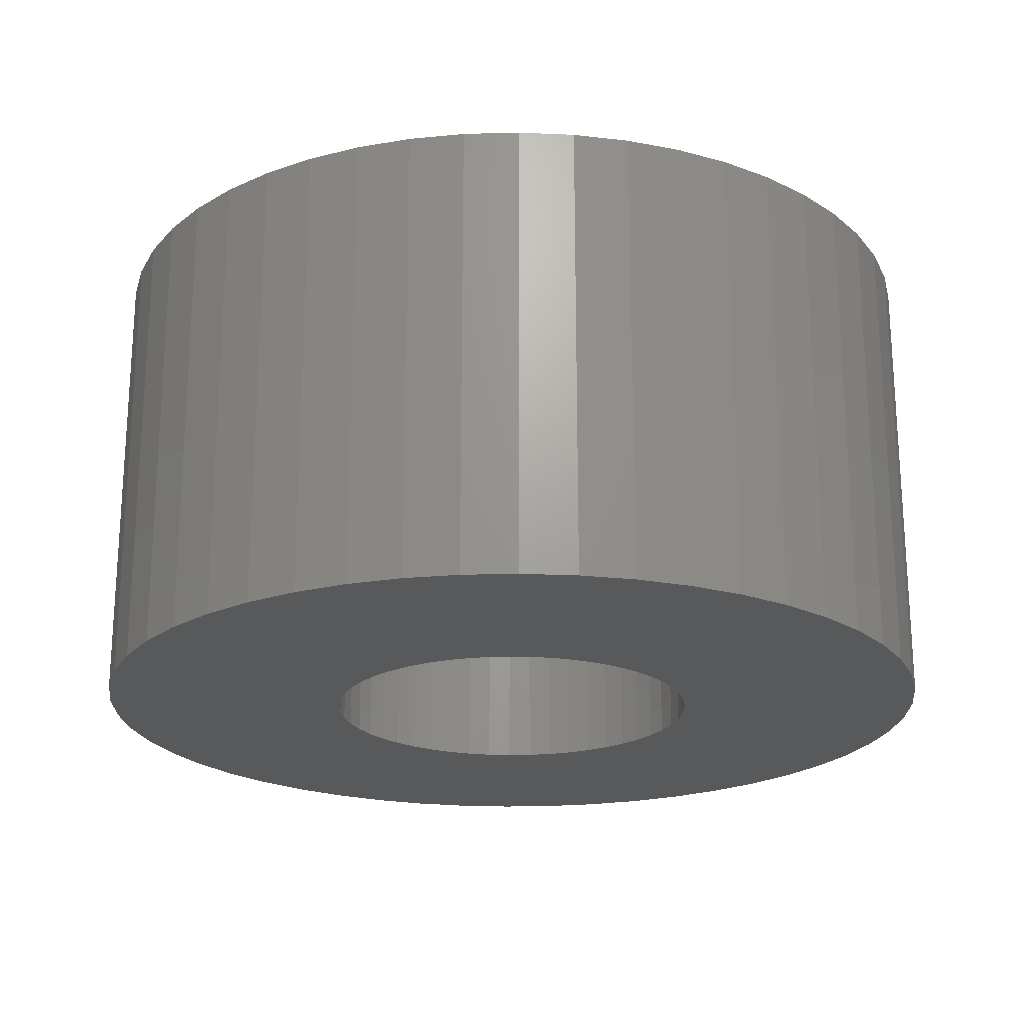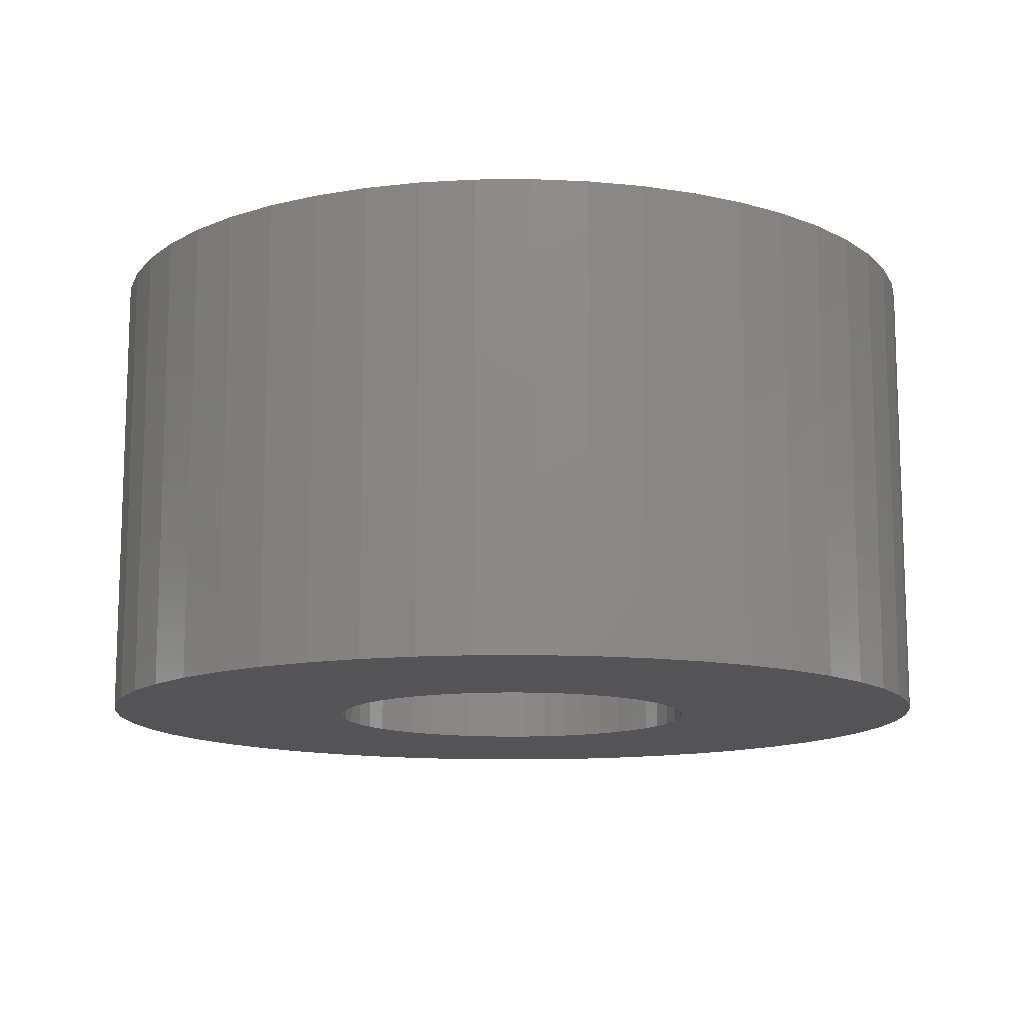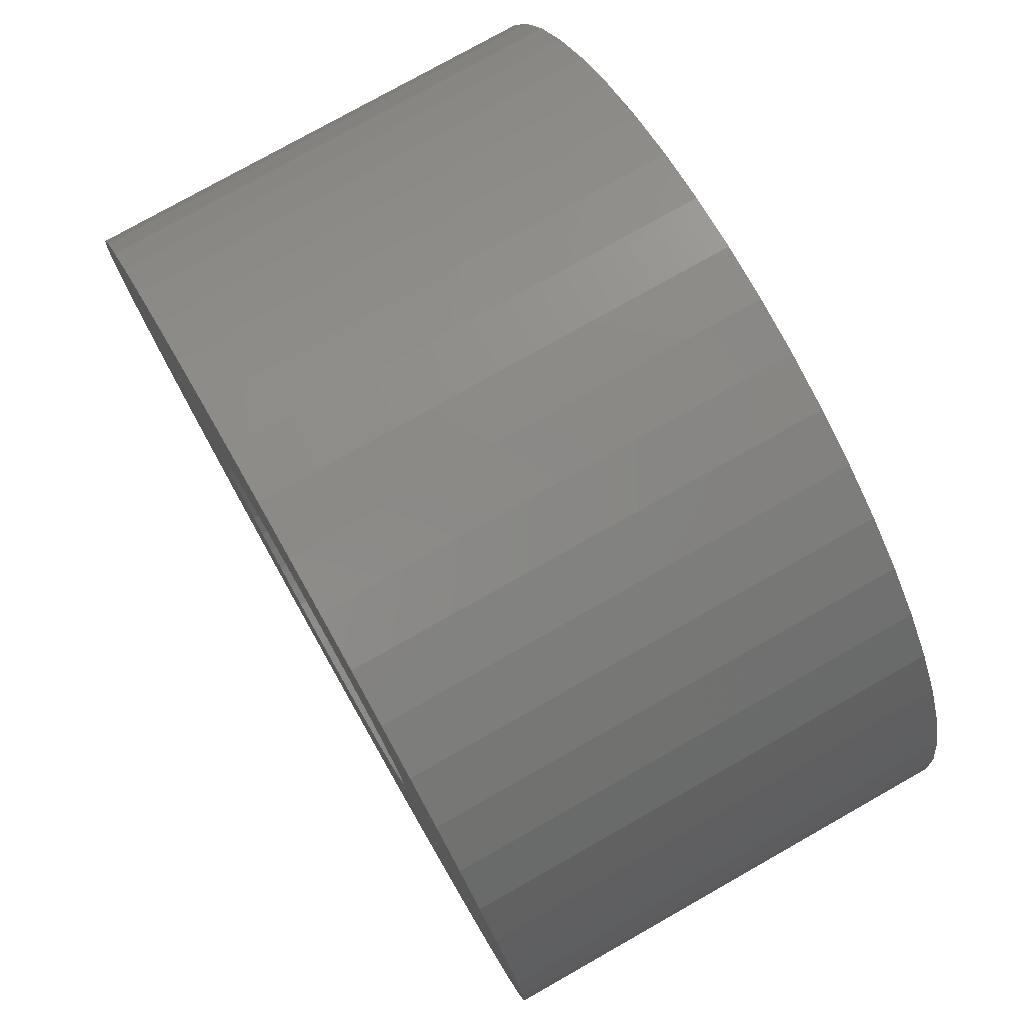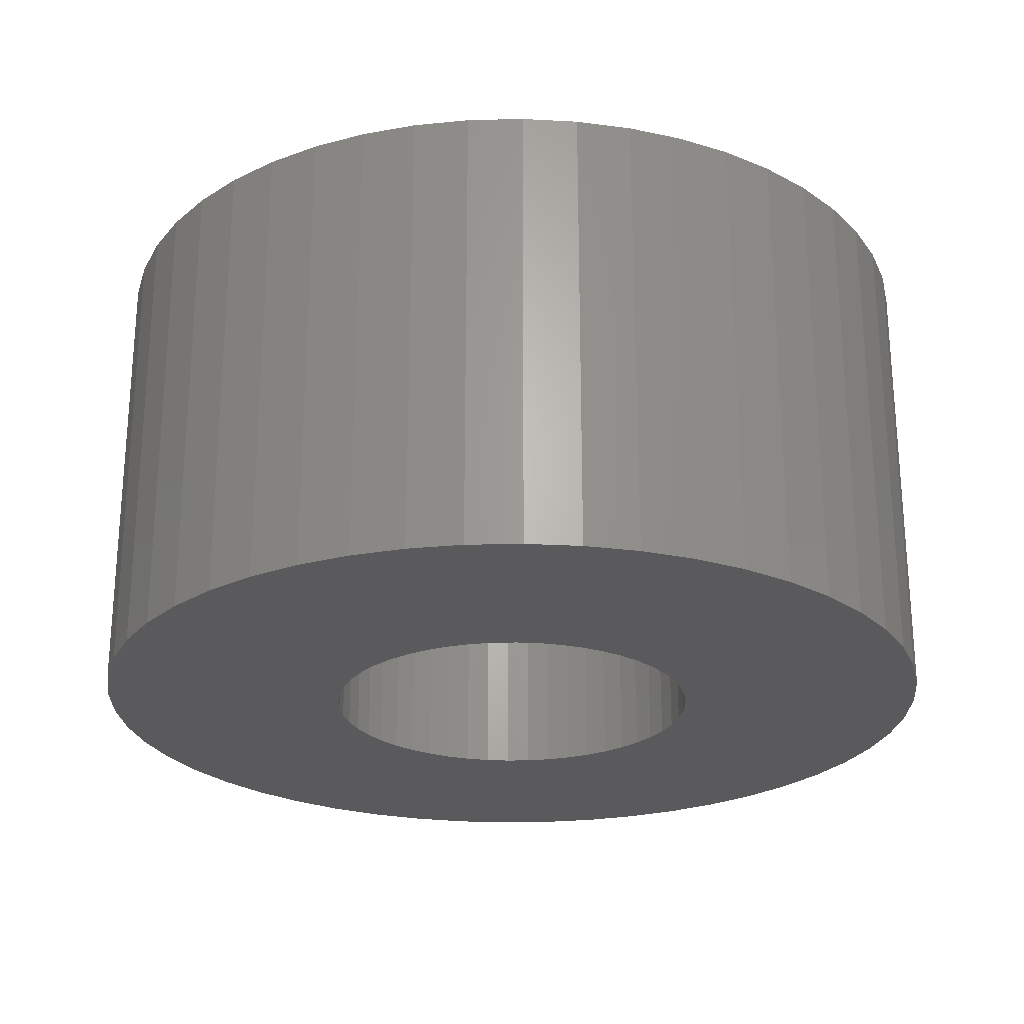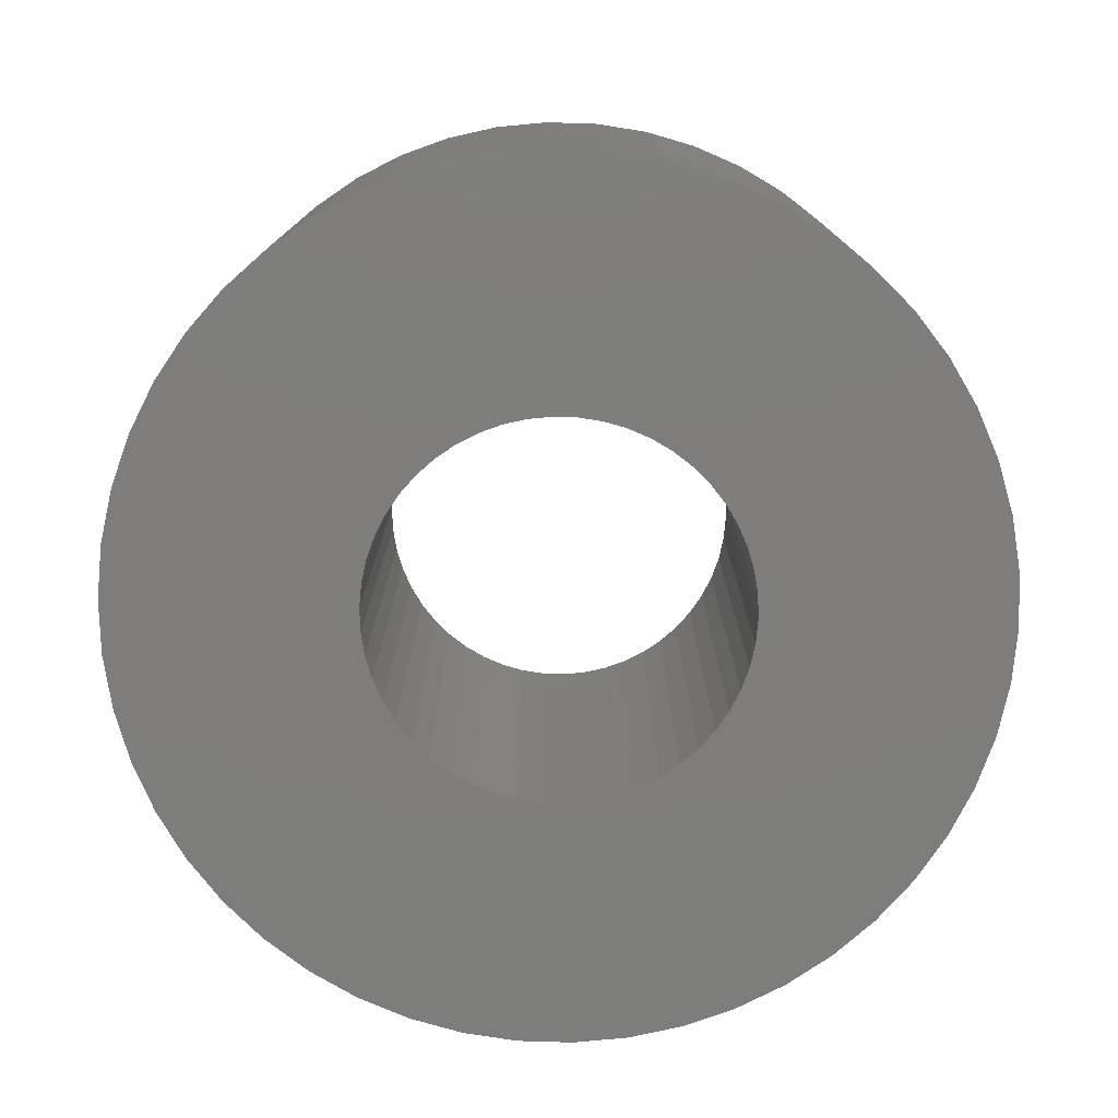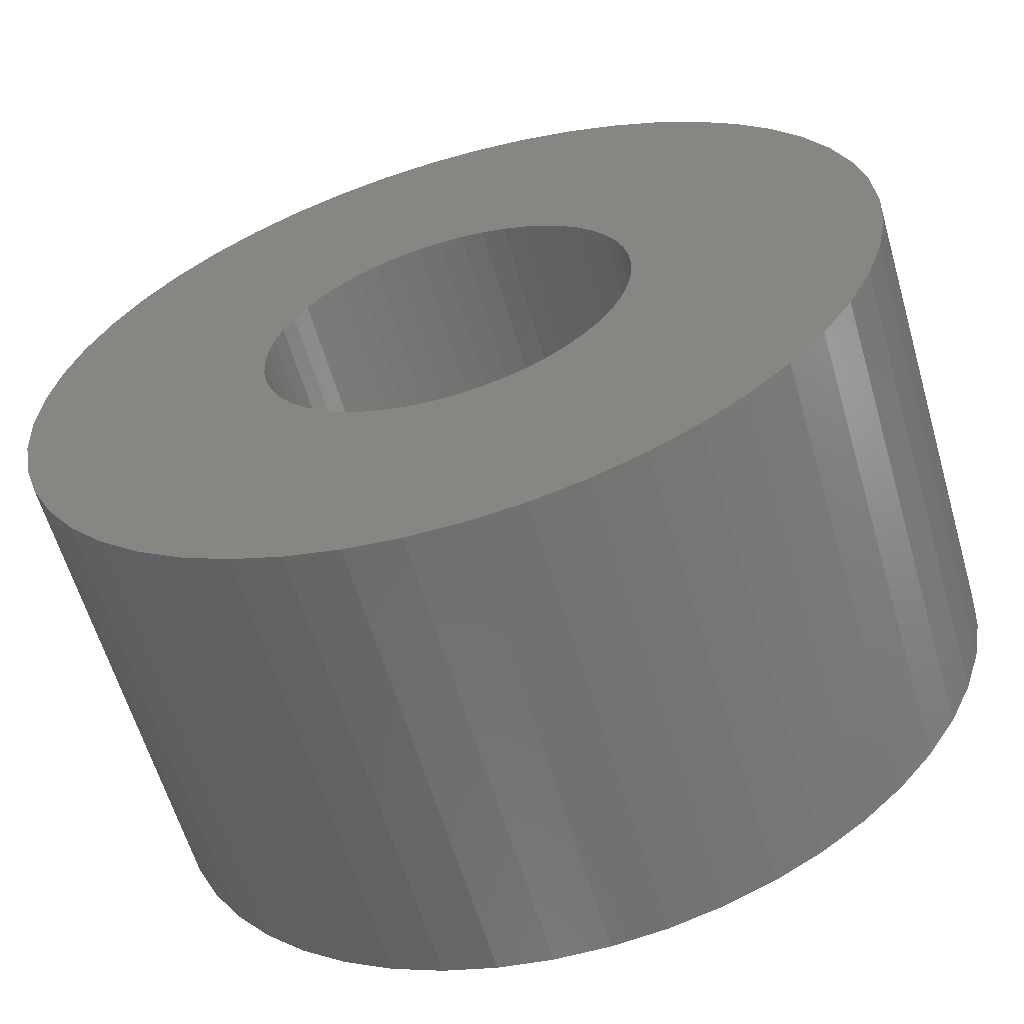
<metadata>
{"format":"stl","ext":"stl","renderer":"f3d","projection":"perspective","resolution":1024,"background":"white","views":[{"elev":-21.5,"azim":161.1,"up":"+Z"},{"elev":-12.6,"azim":-6.1,"up":"+Z"},{"elev":77.2,"azim":60.5,"up":"+Y"},{"elev":-24.7,"azim":167.8,"up":"+Z"},{"elev":-77.1,"azim":171.0,"up":"+Z"},{"elev":-61.1,"azim":16.2,"up":"+Y"}]}
</metadata>
<code>
# stl→obj: 200 verts, 400 faces
v 7.5 0 4
v 7.441 0.94 -4
v 7.441 0.94 4
v 7.5 0 -4
v -7.5 0 -4
v -7.441 0.94 4
v -7.441 0.94 -4
v -7.5 0 4
v 0.4709 7.485 -4
v -0.4709 7.485 4
v 0.4709 7.485 4
v -0.4709 7.485 -4
v -0.4709 -7.485 -4
v 0.4709 -7.485 4
v -0.4709 -7.485 4
v 0.4709 -7.485 -4
v 5.467 5.134 -4
v 4.781 5.779 4
v 5.467 5.134 4
v 4.781 5.779 -4
v -4.781 5.779 -4
v -5.467 5.134 4
v -4.781 5.779 4
v -5.467 5.134 -4
v -2.318 7.133 -4
v -3.193 6.786 4
v -2.318 7.133 4
v -3.193 6.786 -4
v 6.068 -4.408 4
v 6.572 -3.613 -4
v 6.572 -3.613 4
v 6.068 -4.408 -4
v 6.973 2.761 4
v 6.572 3.613 -4
v 6.572 3.613 4
v 6.973 2.761 -4
v 3.193 6.786 -4
v 2.318 7.133 4
v 3.193 6.786 4
v 2.318 7.133 -4
v 1.405 7.367 4
v 1.405 7.367 -4
v 4.019 6.332 -4
v 4.019 6.332 4
v -6.973 2.761 -4
v -6.572 3.613 4
v -6.572 3.613 -4
v -6.973 2.761 4
v 3.25 0 4
v 3.224 0.4073 4
v 7.264 1.865 4
v 7.441 -0.94 4
v 3.148 0.8082 4
v 3.224 -0.4073 4
v 3.022 1.196 4
v 7.264 -1.865 4
v 2.848 1.566 4
v 6.068 4.408 4
v 3.148 -0.8082 4
v 2.629 1.91 4
v 6.973 -2.761 4
v 2.369 2.225 4
v 3.022 -1.196 4
v 2.072 2.504 4
v 2.848 -1.566 4
v 1.741 2.744 4
v 1.384 2.941 4
v 1.004 3.091 4
v 0.609 3.192 4
v 0.2041 3.244 4
v -0.2041 3.244 4
v -0.609 3.192 4
v -1.405 7.367 4
v -1.004 3.091 4
v -1.384 2.941 4
v -1.741 2.744 4
v -4.019 6.332 4
v -2.072 2.504 4
v -2.369 2.225 4
v -2.629 1.91 4
v -6.068 4.408 4
v -2.848 1.566 4
v 2.629 -1.91 4
v 5.467 -5.134 4
v 2.369 -2.225 4
v 4.781 -5.779 4
v 2.072 -2.504 4
v 4.019 -6.332 4
v 1.741 -2.744 4
v 3.193 -6.786 4
v 1.384 -2.941 4
v 2.318 -7.133 4
v 1.004 -3.091 4
v 1.405 -7.367 4
v 0.609 -3.192 4
v 0.2041 -3.244 4
v -0.2041 -3.244 4
v -0.609 -3.192 4
v -1.405 -7.367 4
v -1.004 -3.091 4
v -2.318 -7.133 4
v -1.384 -2.941 4
v -3.193 -6.786 4
v -1.741 -2.744 4
v -4.019 -6.332 4
v -2.072 -2.504 4
v -4.781 -5.779 4
v -2.369 -2.225 4
v -5.467 -5.134 4
v -2.629 -1.91 4
v -6.068 -4.408 4
v -2.848 -1.566 4
v -6.572 -3.613 4
v -3.022 -1.196 4
v -6.973 -2.761 4
v -3.148 -0.8082 4
v -7.264 -1.865 4
v -3.224 -0.4073 4
v -7.441 -0.94 4
v -3.25 0 4
v -3.022 1.196 4
v -3.148 0.8082 4
v -7.264 1.865 4
v -3.224 0.4073 4
v -1.405 7.367 -4
v 1.405 -7.367 -4
v 2.318 -7.133 -4
v 3.193 -6.786 -4
v 7.264 1.865 -4
v 6.068 4.408 -4
v -6.068 4.408 -4
v -7.264 1.865 -4
v -4.019 6.332 -4
v 7.441 -0.94 -4
v 4.019 -6.332 -4
v 5.467 -5.134 -4
v 7.264 -1.865 -4
v -6.973 -2.761 -4
v -7.264 -1.865 -4
v 4.781 -5.779 -4
v 6.973 -2.761 -4
v -5.467 -5.134 -4
v -4.781 -5.779 -4
v -6.068 -4.408 -4
v -6.572 -3.613 -4
v 3.25 0 -4
v 3.224 -0.4073 -4
v 3.148 -0.8082 -4
v 3.224 0.4073 -4
v 3.022 -1.196 -4
v 2.848 -1.566 -4
v 3.148 0.8082 -4
v 2.629 -1.91 -4
v 2.369 -2.225 -4
v 3.022 1.196 -4
v 2.072 -2.504 -4
v 2.848 1.566 -4
v 1.741 -2.744 -4
v 1.384 -2.941 -4
v 1.004 -3.091 -4
v 0.609 -3.192 -4
v 0.2041 -3.244 -4
v -0.2041 -3.244 -4
v -0.609 -3.192 -4
v -1.405 -7.367 -4
v -1.004 -3.091 -4
v -2.318 -7.133 -4
v -1.384 -2.941 -4
v -3.193 -6.786 -4
v -1.741 -2.744 -4
v -4.019 -6.332 -4
v -2.072 -2.504 -4
v -2.369 -2.225 -4
v -2.629 -1.91 -4
v -2.848 -1.566 -4
v 2.629 1.91 -4
v 2.369 2.225 -4
v 2.072 2.504 -4
v 1.741 2.744 -4
v 1.384 2.941 -4
v 1.004 3.091 -4
v 0.609 3.192 -4
v 0.2041 3.244 -4
v -0.2041 3.244 -4
v -0.609 3.192 -4
v -1.004 3.091 -4
v -1.384 2.941 -4
v -1.741 2.744 -4
v -2.072 2.504 -4
v -2.369 2.225 -4
v -2.629 1.91 -4
v -2.848 1.566 -4
v -3.022 1.196 -4
v -3.148 0.8082 -4
v -3.224 0.4073 -4
v -3.25 0 -4
v -3.022 -1.196 -4
v -3.148 -0.8082 -4
v -3.224 -0.4073 -4
v -7.441 -0.94 -4
f 1 2 3
f 2 1 4
f 5 6 7
f 6 5 8
f 9 10 11
f 10 9 12
f 13 14 15
f 14 13 16
f 17 18 19
f 18 17 20
f 21 22 23
f 22 21 24
f 25 26 27
f 26 25 28
f 29 30 31
f 30 29 32
f 33 34 35
f 34 33 36
f 37 38 39
f 38 37 40
f 40 41 38
f 41 40 42
f 43 39 44
f 39 43 37
f 45 46 47
f 46 45 48
f 49 1 3
f 50 3 51
f 1 49 52
f 53 51 33
f 54 52 49
f 55 33 35
f 52 54 56
f 57 35 58
f 59 56 54
f 60 58 19
f 56 59 61
f 62 19 18
f 63 61 59
f 64 18 44
f 61 63 31
f 65 31 63
f 3 50 49
f 66 44 39
f 51 53 50
f 33 55 53
f 35 57 55
f 58 60 57
f 19 62 60
f 67 39 38
f 18 64 62
f 44 66 64
f 68 38 41
f 39 67 66
f 38 68 67
f 41 69 68
f 11 69 41
f 11 70 69
f 11 71 70
f 10 71 11
f 10 72 71
f 73 72 10
f 72 73 74
f 27 74 73
f 74 27 75
f 26 75 27
f 75 26 76
f 77 76 26
f 76 77 78
f 23 78 77
f 78 23 79
f 22 79 23
f 79 22 80
f 81 80 22
f 80 81 82
f 46 82 81
f 31 65 29
f 83 29 65
f 29 83 84
f 85 84 83
f 84 85 86
f 87 86 85
f 86 87 88
f 89 88 87
f 88 89 90
f 91 90 89
f 90 91 92
f 93 92 91
f 92 93 94
f 95 94 93
f 95 14 94
f 96 14 95
f 97 14 96
f 97 15 14
f 98 15 97
f 99 98 100
f 101 100 102
f 98 99 15
f 103 102 104
f 105 104 106
f 100 101 99
f 107 106 108
f 109 108 110
f 111 110 112
f 113 112 114
f 115 114 116
f 102 103 101
f 117 116 118
f 119 118 120
f 82 46 121
f 104 105 103
f 48 121 46
f 106 107 105
f 121 48 122
f 108 109 107
f 123 122 48
f 110 111 109
f 122 123 124
f 112 113 111
f 6 124 123
f 114 115 113
f 124 6 120
f 116 117 115
f 8 120 6
f 118 119 117
f 120 8 119
f 12 73 10
f 73 12 125
f 16 94 14
f 94 16 126
f 127 90 92
f 90 127 128
f 51 36 33
f 36 51 129
f 3 129 51
f 129 3 2
f 58 17 19
f 17 58 130
f 35 130 58
f 130 35 34
f 42 11 41
f 11 42 9
f 20 44 18
f 44 20 43
f 47 81 131
f 81 47 46
f 131 22 24
f 22 131 81
f 132 48 45
f 48 132 123
f 7 123 132
f 123 7 6
f 28 77 26
f 77 28 133
f 133 23 77
f 23 133 21
f 125 27 73
f 27 125 25
f 52 4 1
f 4 52 134
f 128 88 90
f 88 128 135
f 84 32 29
f 32 84 136
f 56 134 52
f 134 56 137
f 138 117 139
f 117 138 115
f 140 84 86
f 84 140 136
f 31 141 61
f 141 31 30
f 142 107 109
f 107 142 143
f 144 113 145
f 113 144 111
f 146 4 134
f 147 134 137
f 4 146 2
f 148 137 141
f 149 2 146
f 150 141 30
f 2 149 129
f 151 30 32
f 152 129 149
f 153 32 136
f 129 152 36
f 154 136 140
f 155 36 152
f 156 140 135
f 36 155 34
f 157 34 155
f 134 147 146
f 158 135 128
f 137 148 147
f 141 150 148
f 30 151 150
f 32 153 151
f 136 154 153
f 159 128 127
f 140 156 154
f 135 158 156
f 160 127 126
f 128 159 158
f 127 160 159
f 126 161 160
f 16 161 126
f 16 162 161
f 16 163 162
f 13 163 16
f 13 164 163
f 165 164 13
f 164 165 166
f 167 166 165
f 166 167 168
f 169 168 167
f 168 169 170
f 171 170 169
f 170 171 172
f 143 172 171
f 172 143 173
f 142 173 143
f 173 142 174
f 144 174 142
f 174 144 175
f 145 175 144
f 34 157 130
f 176 130 157
f 130 176 17
f 177 17 176
f 17 177 20
f 178 20 177
f 20 178 43
f 179 43 178
f 43 179 37
f 180 37 179
f 37 180 40
f 181 40 180
f 40 181 42
f 182 42 181
f 182 9 42
f 183 9 182
f 184 9 183
f 184 12 9
f 185 12 184
f 125 185 186
f 25 186 187
f 185 125 12
f 28 187 188
f 133 188 189
f 186 25 125
f 21 189 190
f 24 190 191
f 131 191 192
f 47 192 193
f 45 193 194
f 187 28 25
f 132 194 195
f 7 195 196
f 175 145 197
f 188 133 28
f 138 197 145
f 189 21 133
f 197 138 198
f 190 24 21
f 139 198 138
f 191 131 24
f 198 139 199
f 192 47 131
f 200 199 139
f 193 45 47
f 199 200 196
f 194 132 45
f 5 196 200
f 195 7 132
f 196 5 7
f 126 92 94
f 92 126 127
f 135 86 88
f 86 135 140
f 61 137 56
f 137 61 141
f 169 101 103
f 101 169 167
f 167 99 101
f 99 167 165
f 142 111 144
f 111 142 109
f 145 115 138
f 115 145 113
f 139 119 200
f 119 139 117
f 200 8 5
f 8 200 119
f 165 15 99
f 15 165 13
f 171 103 105
f 103 171 169
f 143 105 107
f 105 143 171
f 146 50 149
f 50 146 49
f 120 195 124
f 195 120 196
f 184 70 71
f 70 184 183
f 162 97 96
f 97 162 163
f 178 62 64
f 62 178 177
f 190 78 79
f 78 190 189
f 187 74 75
f 74 187 186
f 155 57 157
f 57 155 55
f 157 60 176
f 60 157 57
f 181 67 68
f 67 181 180
f 182 68 69
f 68 182 181
f 179 64 66
f 64 179 178
f 121 192 82
f 192 121 193
f 80 190 79
f 190 80 191
f 122 193 121
f 193 122 194
f 188 75 76
f 75 188 187
f 185 71 72
f 71 185 184
f 161 96 95
f 96 161 162
f 152 55 155
f 55 152 53
f 149 53 152
f 53 149 50
f 176 62 177
f 62 176 60
f 183 69 70
f 69 183 182
f 180 66 67
f 66 180 179
f 82 191 80
f 191 82 192
f 124 194 122
f 194 124 195
f 189 76 78
f 76 189 188
f 186 72 74
f 72 186 185
f 147 49 146
f 49 147 54
f 150 59 148
f 59 150 63
f 148 54 147
f 54 148 59
f 112 197 114
f 197 112 175
f 156 89 87
f 89 156 158
f 114 198 116
f 198 114 197
f 154 87 85
f 87 154 156
f 160 95 93
f 95 160 161
f 158 91 89
f 91 158 159
f 151 63 150
f 63 151 65
f 153 65 151
f 65 153 83
f 164 100 98
f 100 164 166
f 108 174 110
f 174 108 173
f 172 108 106
f 108 172 173
f 116 199 118
f 199 116 198
f 118 196 120
f 196 118 199
f 154 83 153
f 83 154 85
f 170 106 104
f 106 170 172
f 168 104 102
f 104 168 170
f 163 98 97
f 98 163 164
f 110 175 112
f 175 110 174
f 159 93 91
f 93 159 160
f 166 102 100
f 102 166 168

</code>
